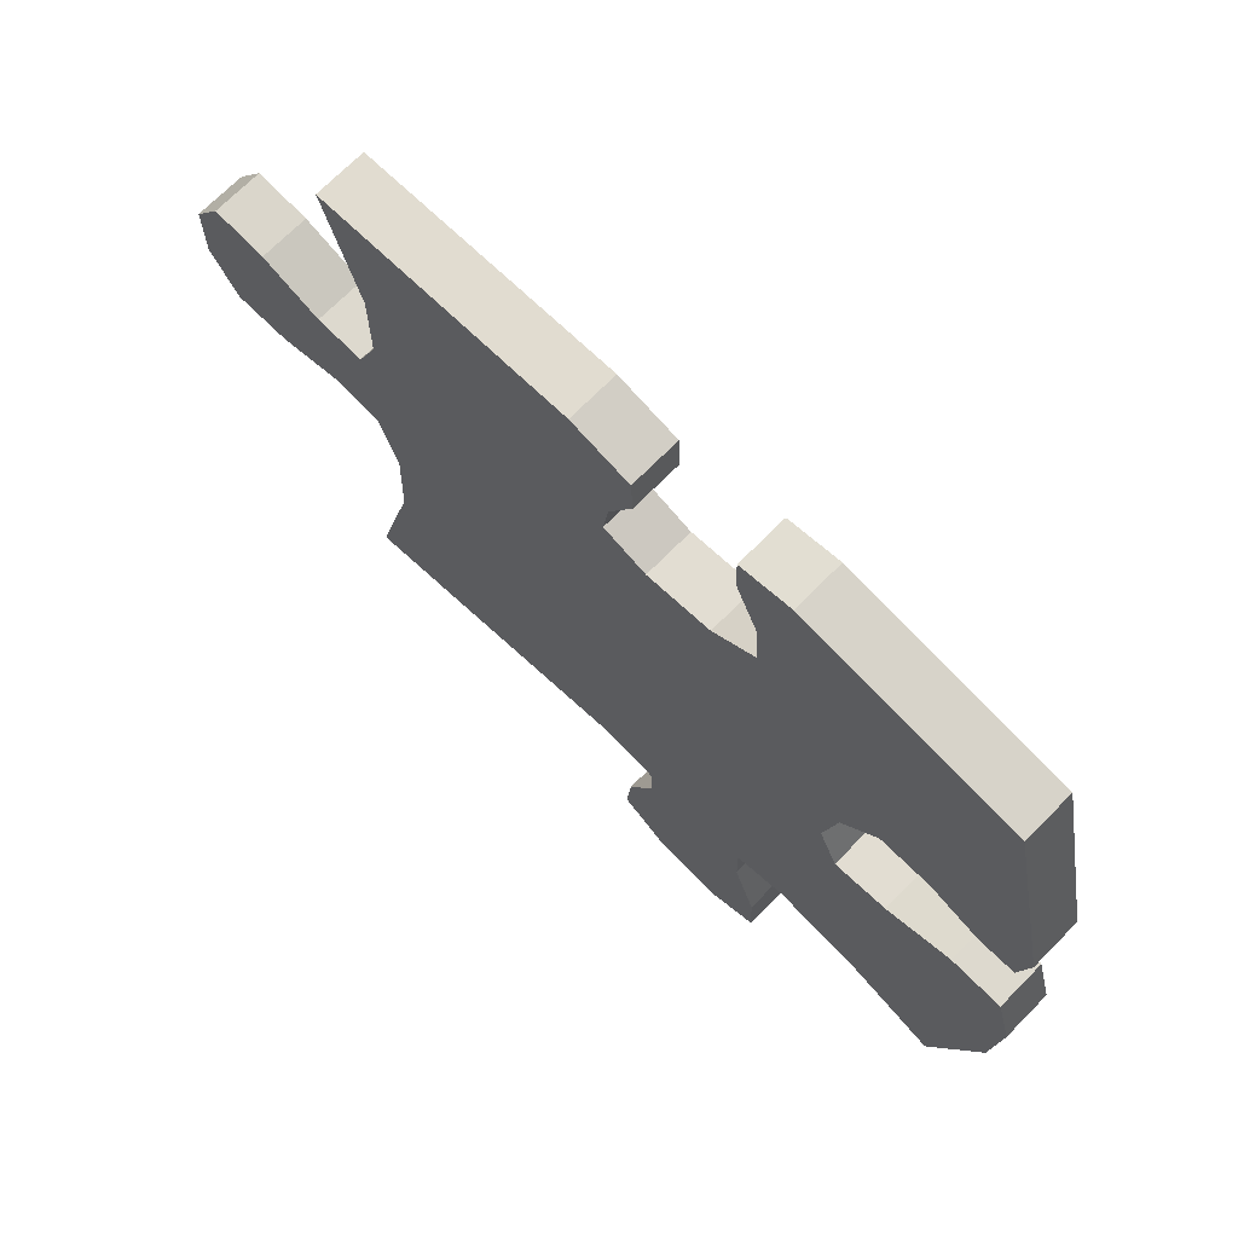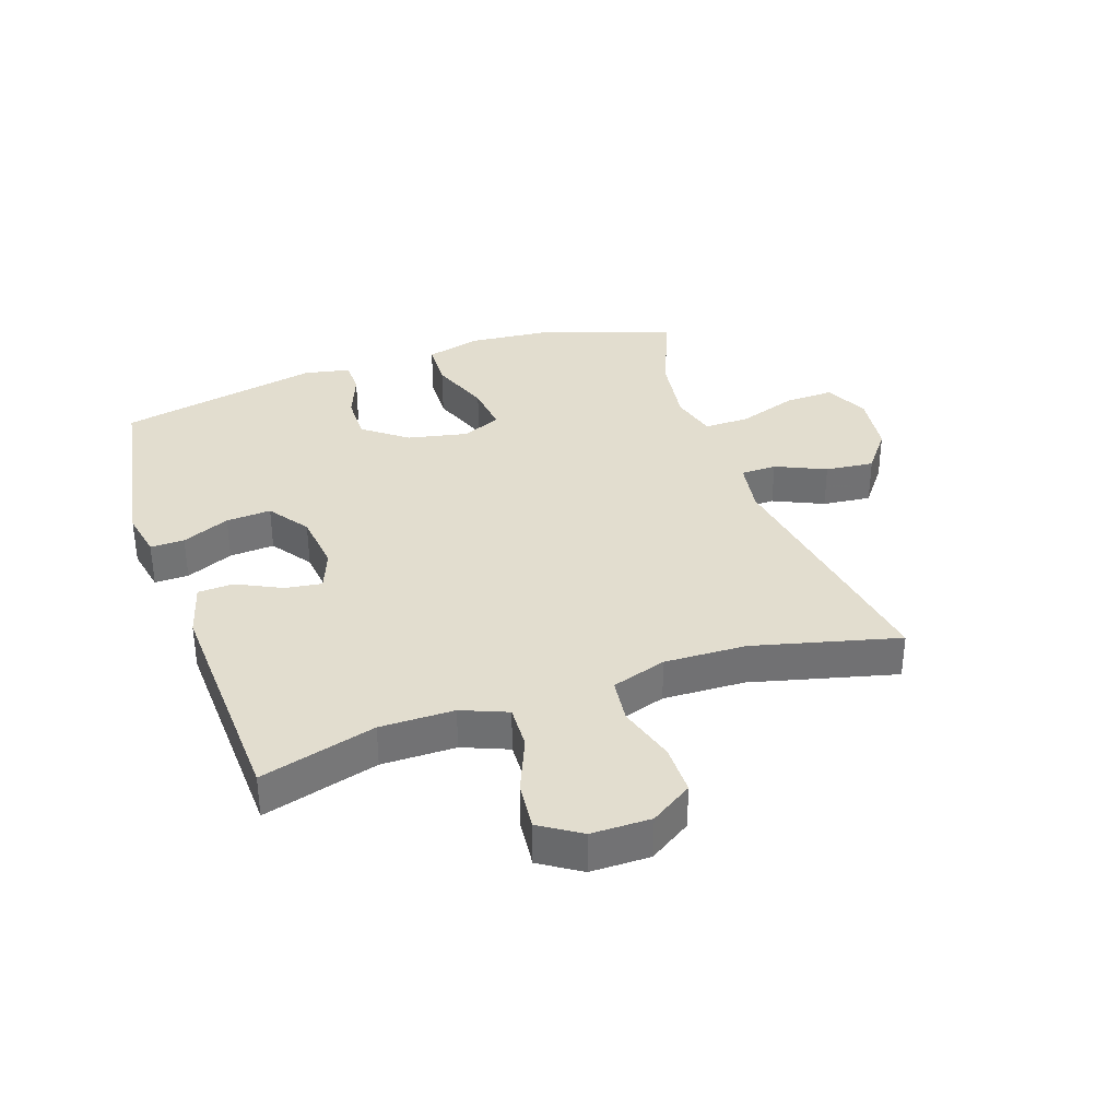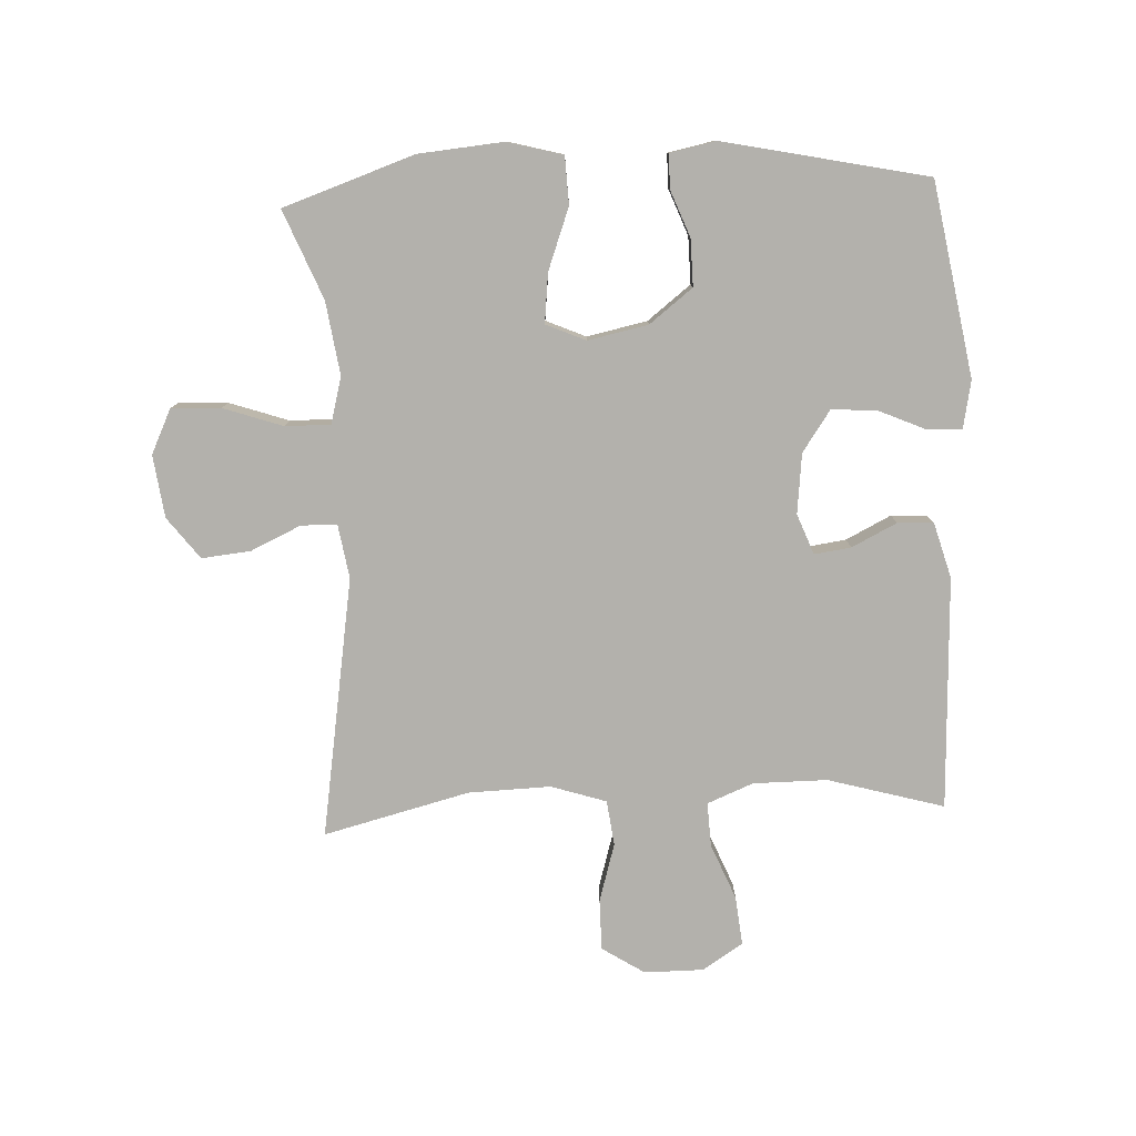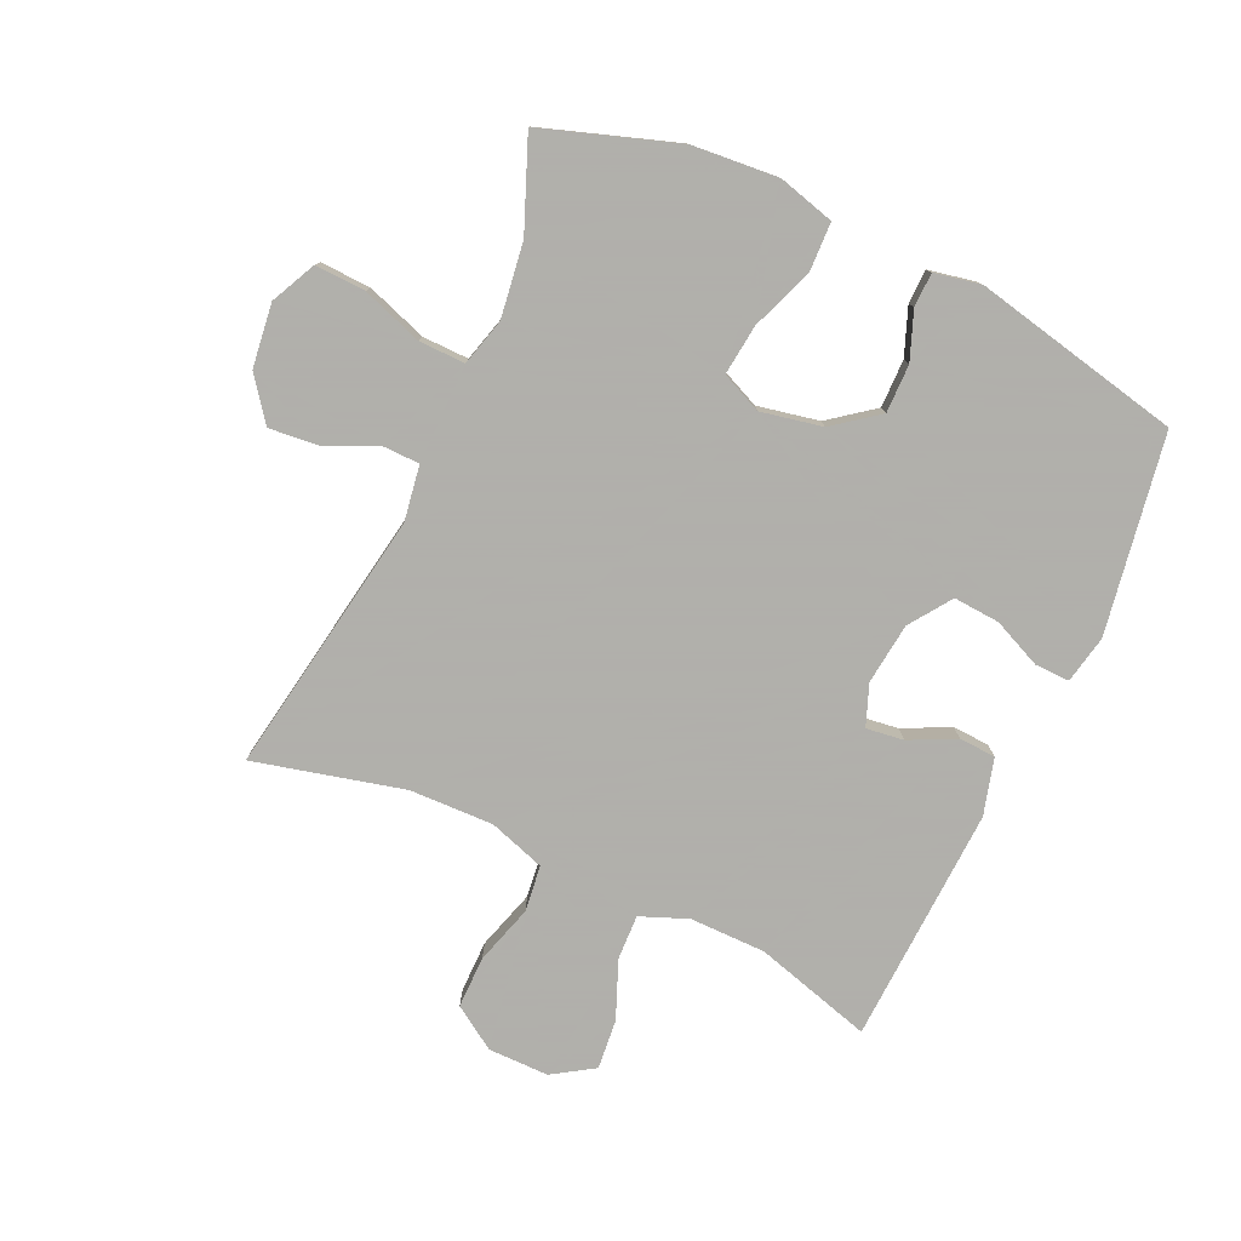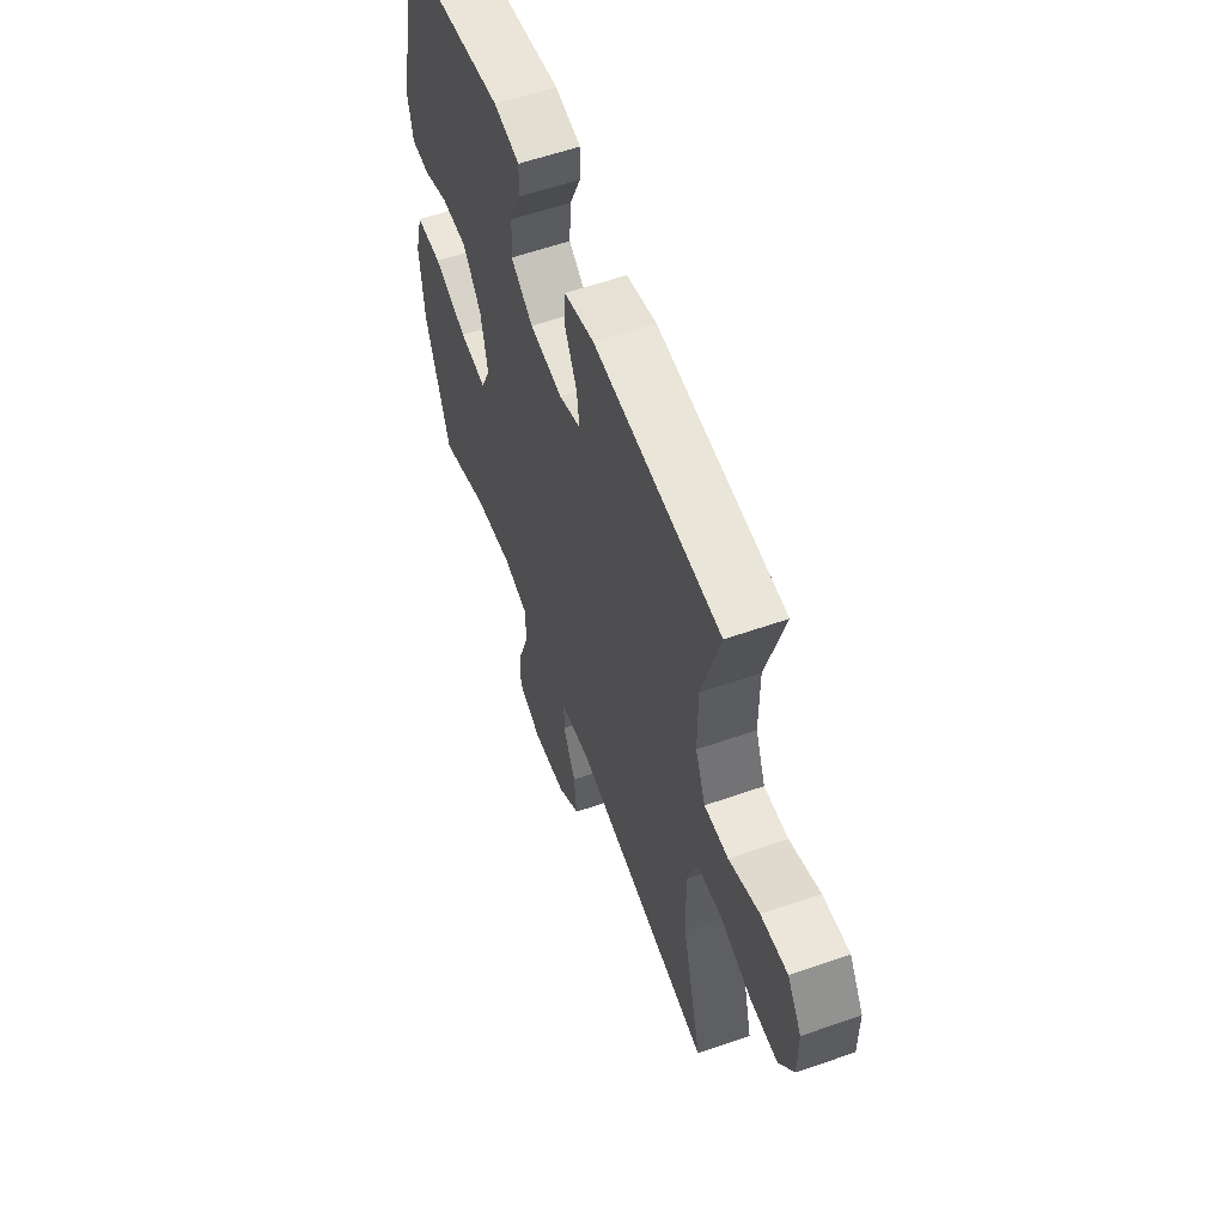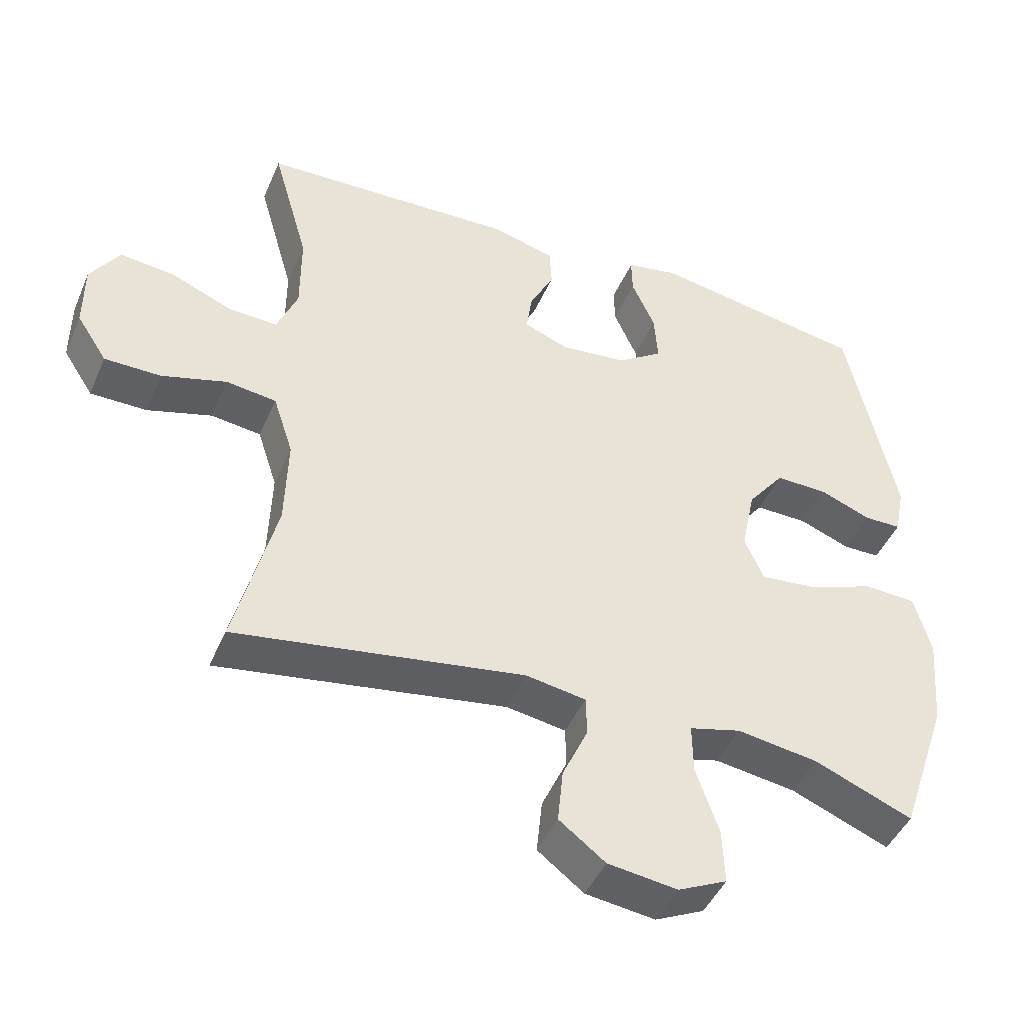
<metadata>
{"format":"obj","ext":"obj","renderer":"f3d","projection":"perspective","resolution":1024,"background":"white","views":[{"elev":70.5,"azim":-135.4,"up":"+Z"},{"elev":35.0,"azim":71.1,"up":"+Y"},{"elev":-79.1,"azim":-87.3,"up":"+Y"},{"elev":-78.4,"azim":-114.8,"up":"+Y"},{"elev":57.9,"azim":70.0,"up":"+Z"},{"elev":-45.4,"azim":157.4,"up":"+Z"}]}
</metadata>
<code>
v -0.5 0.07 0.5
v -0.187 0.07 0.553
v -0.111 0.07 0.538
v -0.112 0.07 0.483
v -0.146 0.07 0.406
v -0.151 0.07 0.333
v -0.085 0.07 0.287
v 0.012 0.07 0.276
v 0.077 0.07 0.301
v 0.069 0.07 0.36
v 0.033 0.07 0.433
v 0.036 0.07 0.491
v 0.125 0.07 0.516
v 0.5 0.07 0.5
v 0.447 0.07 0.313
v 0.447 0.07 0.193
v 0.477 0.07 0.119
v 0.548 0.07 0.122
v 0.638 0.07 0.159
v 0.717 0.07 0.167
v 0.759 0.07 0.102
v 0.759 0.07 0.006
v 0.715 0.07 -0.062
v 0.633 0.07 -0.062
v 0.539 0.07 -0.034
v 0.466 0.07 -0.043
v 0.437 0.07 -0.132
v 0.441 0.07 -0.265
v 0.5 0.07 -0.5
v 0.081 0.07 -0.432
v -0.006 0.07 -0.446
v -0.007 0.07 -0.504
v 0.03 0.07 -0.585
v 0.038 0.07 -0.664
v -0.029 0.07 -0.715
v -0.13 0.07 -0.728
v -0.201 0.07 -0.694
v -0.198 0.07 -0.614
v -0.165 0.07 -0.518
v -0.164 0.07 -0.445
v -0.239 0.07 -0.425
v -0.357 0.07 -0.442
v -0.5 0.07 -0.5
v -0.572 0.07 -0.288
v -0.584 0.07 -0.151
v -0.56 0.07 -0.062
v -0.483 0.07 -0.059
v -0.384 0.07 -0.096
v -0.304 0.07 -0.105
v -0.276 0.07 -0.041
v -0.296 0.07 0.056
v -0.35 0.07 0.126
v -0.426 0.07 0.125
v -0.501 0.07 0.096
v -0.555 0.07 0.097
v -0.57 0.07 0.171
v -0.5 0 0.5
v -0.187 0 0.553
v -0.111 0 0.538
v -0.112 0 0.483
v -0.146 0 0.406
v -0.151 0 0.333
v -0.085 0 0.287
v 0.012 0 0.276
v 0.077 0 0.301
v 0.069 0 0.36
v 0.033 0 0.433
v 0.036 0 0.491
v 0.125 0 0.516
v 0.5 0 0.5
v 0.447 0 0.313
v 0.447 0 0.193
v 0.477 0 0.119
v 0.548 0 0.122
v 0.638 0 0.159
v 0.717 0 0.167
v 0.759 0 0.102
v 0.759 0 0.006
v 0.715 0 -0.062
v 0.633 0 -0.062
v 0.539 0 -0.034
v 0.466 0 -0.043
v 0.437 0 -0.132
v 0.441 0 -0.265
v 0.5 0 -0.5
v 0.081 0 -0.432
v -0.006 0 -0.446
v -0.007 0 -0.504
v 0.03 0 -0.585
v 0.038 0 -0.664
v -0.029 0 -0.715
v -0.13 0 -0.728
v -0.201 0 -0.694
v -0.198 0 -0.614
v -0.165 0 -0.518
v -0.164 0 -0.445
v -0.239 0 -0.425
v -0.357 0 -0.442
v -0.5 0 -0.5
v -0.572 0 -0.288
v -0.584 0 -0.151
v -0.56 0 -0.062
v -0.483 0 -0.059
v -0.384 0 -0.096
v -0.304 0 -0.105
v -0.276 0 -0.041
v -0.296 0 0.056
v -0.35 0 0.126
v -0.426 0 0.125
v -0.501 0 0.096
v -0.555 0 0.097
v -0.57 0 0.171
f 53 54 55 56
f 52 53 56 1
f 51 52 1 2
f 50 51 2 3
f 45 46 47 48
f 45 48 49
f 42 43 44 45
f 41 42 45 49
f 40 41 49 50
f 36 37 38 39
f 36 39 40
f 35 36 40
f 32 33 34 35
f 31 32 35 40
f 30 31 40 50
f 28 29 30 50
f 22 23 24 25
f 22 25 26
f 21 22 26
f 18 19 20 21
f 17 18 21 26
f 16 17 26 27
f 12 13 14 15
f 10 11 12 15
f 9 10 15 16
f 8 9 16 27
f 3 4 5
f 50 3 5
f 50 5 6
f 28 50 6 7
f 7 8 27 28
f 112 111 110 109
f 57 112 109 108
f 58 57 108 107
f 59 58 107 106
f 104 103 102 101
f 105 104 101
f 101 100 99 98
f 105 101 98 97
f 106 105 97 96
f 95 94 93 92
f 96 95 92
f 96 92 91
f 91 90 89 88
f 96 91 88 87
f 106 96 87 86
f 106 86 85 84
f 81 80 79 78
f 82 81 78
f 82 78 77
f 77 76 75 74
f 82 77 74 73
f 83 82 73 72
f 71 70 69 68
f 71 68 67 66
f 72 71 66 65
f 83 72 65 64
f 61 60 59
f 61 59 106
f 62 61 106
f 63 62 106 84
f 84 83 64 63
f 1 57 58 2
f 2 58 59 3
f 3 59 60 4
f 4 60 61 5
f 5 61 62 6
f 6 62 63 7
f 7 63 64 8
f 8 64 65 9
f 9 65 66 10
f 10 66 67 11
f 11 67 68 12
f 12 68 69 13
f 13 69 70 14
f 14 70 71 15
f 15 71 72 16
f 16 72 73 17
f 17 73 74 18
f 18 74 75 19
f 19 75 76 20
f 20 76 77 21
f 21 77 78 22
f 22 78 79 23
f 23 79 80 24
f 24 80 81 25
f 25 81 82 26
f 26 82 83 27
f 27 83 84 28
f 28 84 85 29
f 29 85 86 30
f 30 86 87 31
f 31 87 88 32
f 32 88 89 33
f 33 89 90 34
f 34 90 91 35
f 35 91 92 36
f 36 92 93 37
f 37 93 94 38
f 38 94 95 39
f 39 95 96 40
f 40 96 97 41
f 41 97 98 42
f 42 98 99 43
f 43 99 100 44
f 44 100 101 45
f 45 101 102 46
f 46 102 103 47
f 47 103 104 48
f 48 104 105 49
f 49 105 106 50
f 50 106 107 51
f 51 107 108 52
f 52 108 109 53
f 53 109 110 54
f 54 110 111 55
f 55 111 112 56
f 56 112 57 1

</code>
